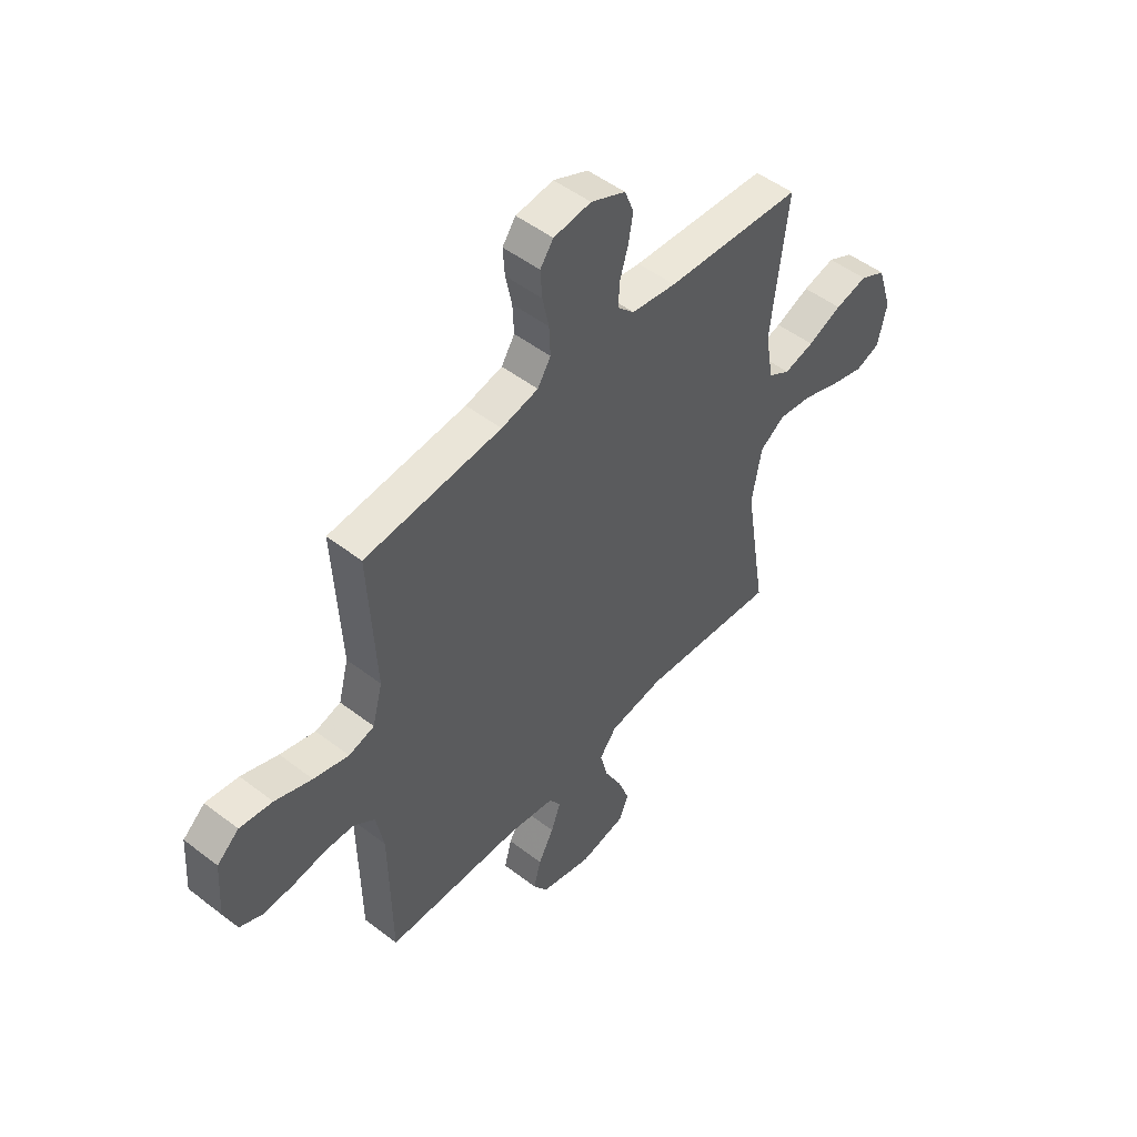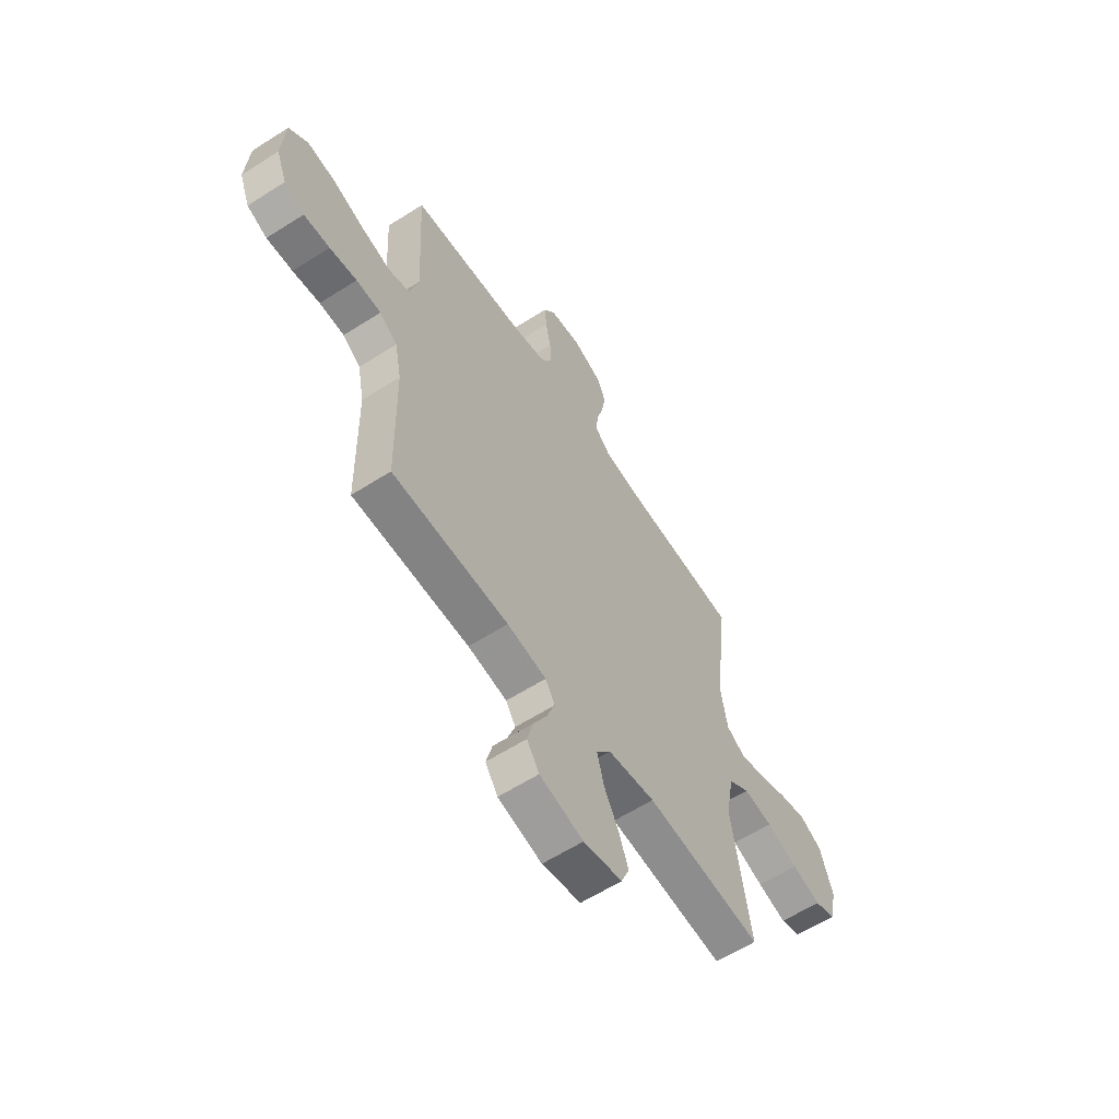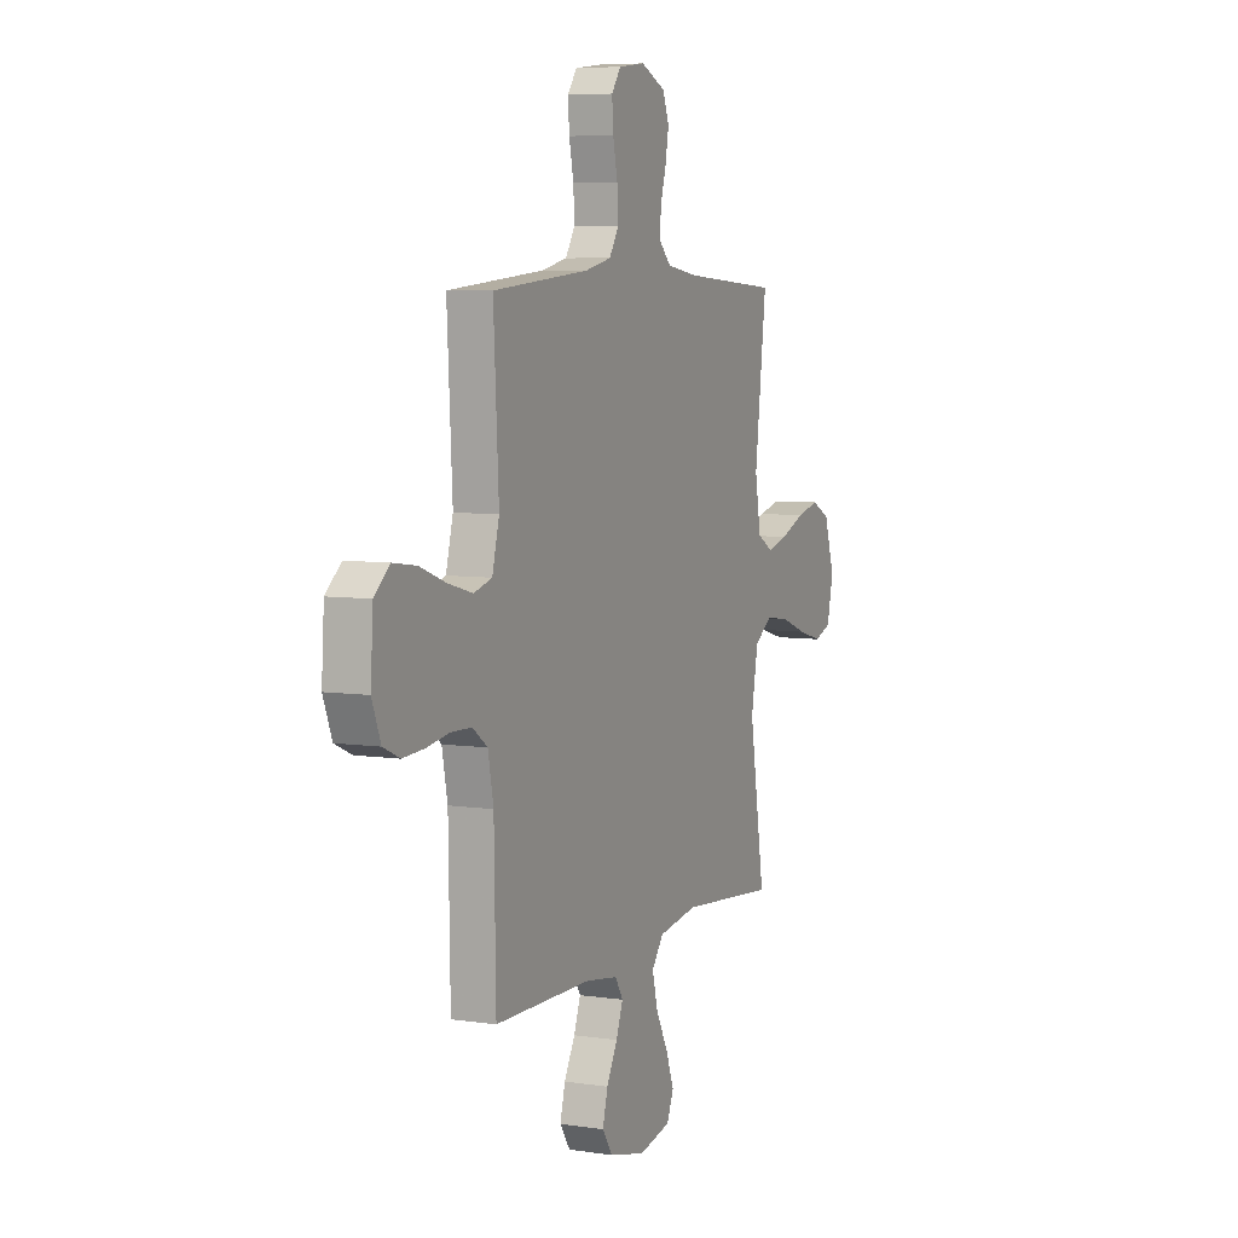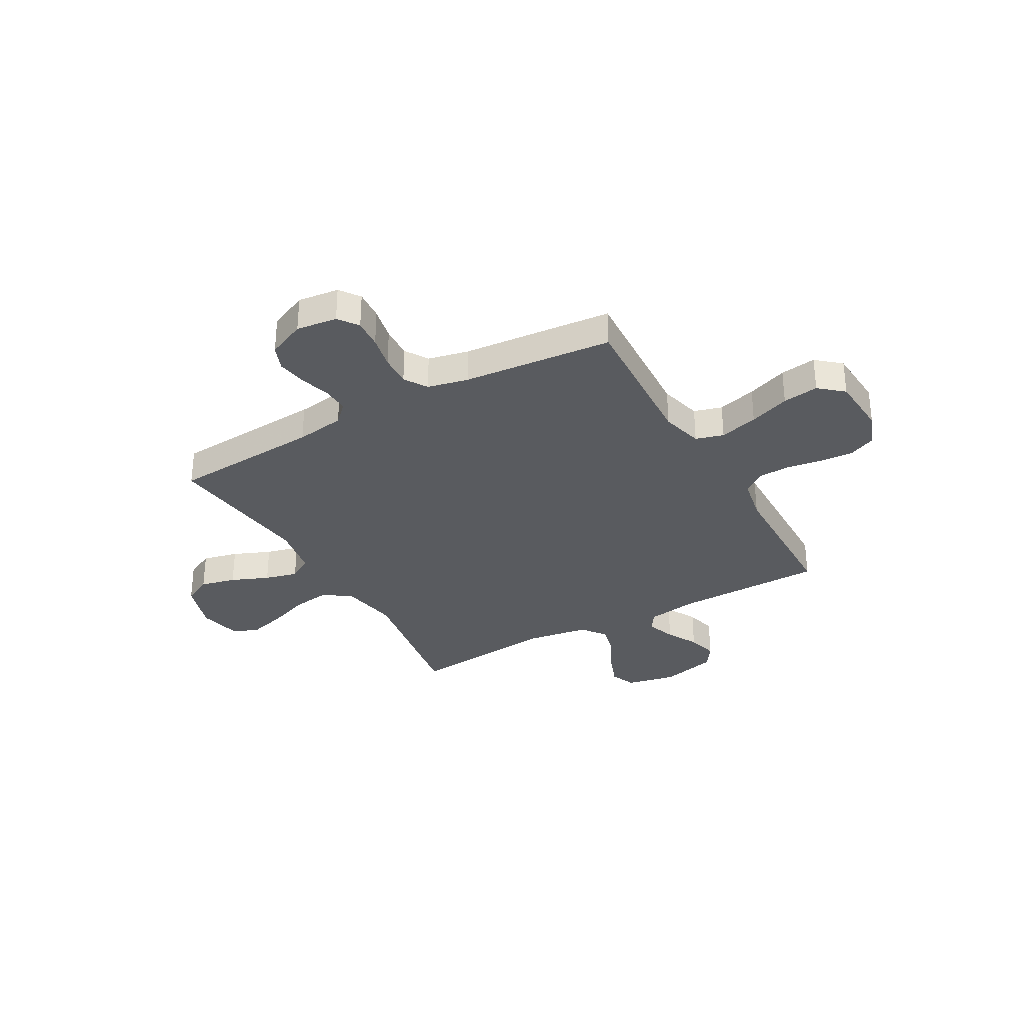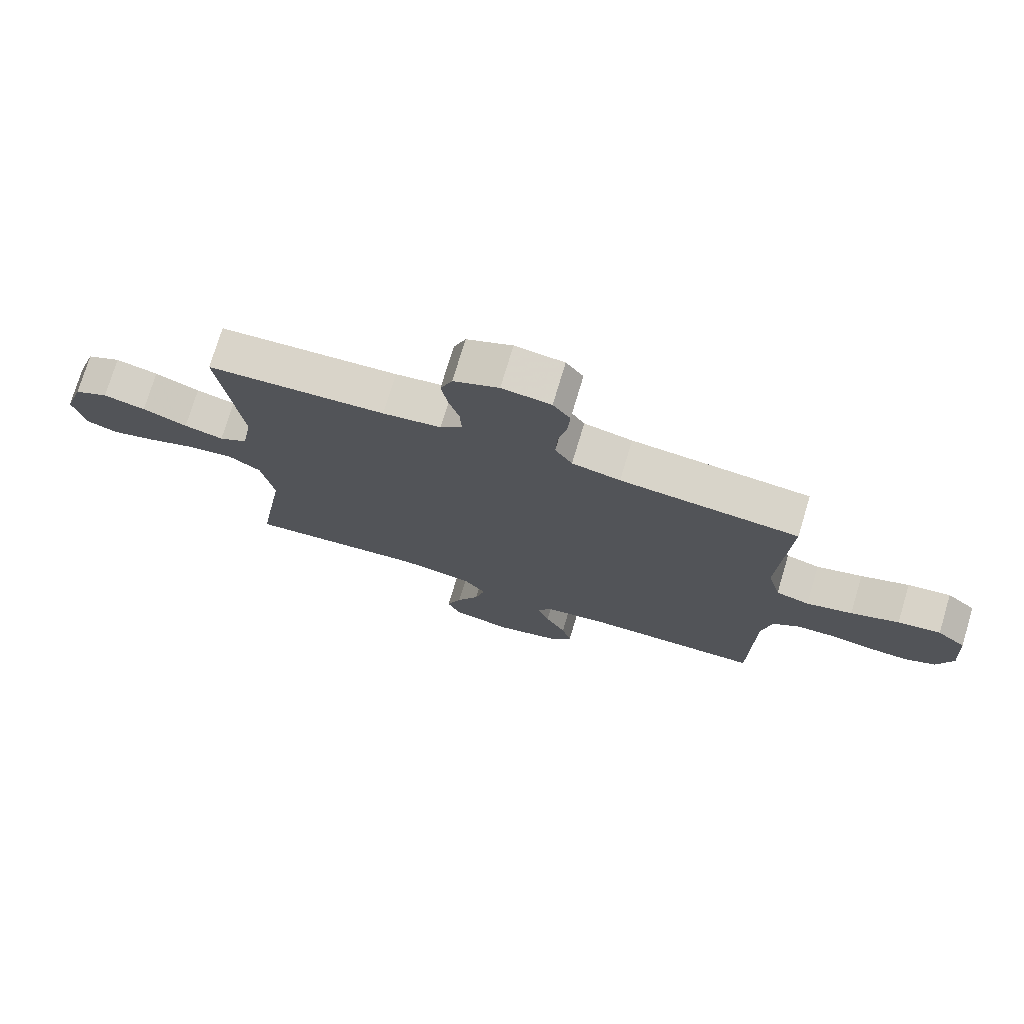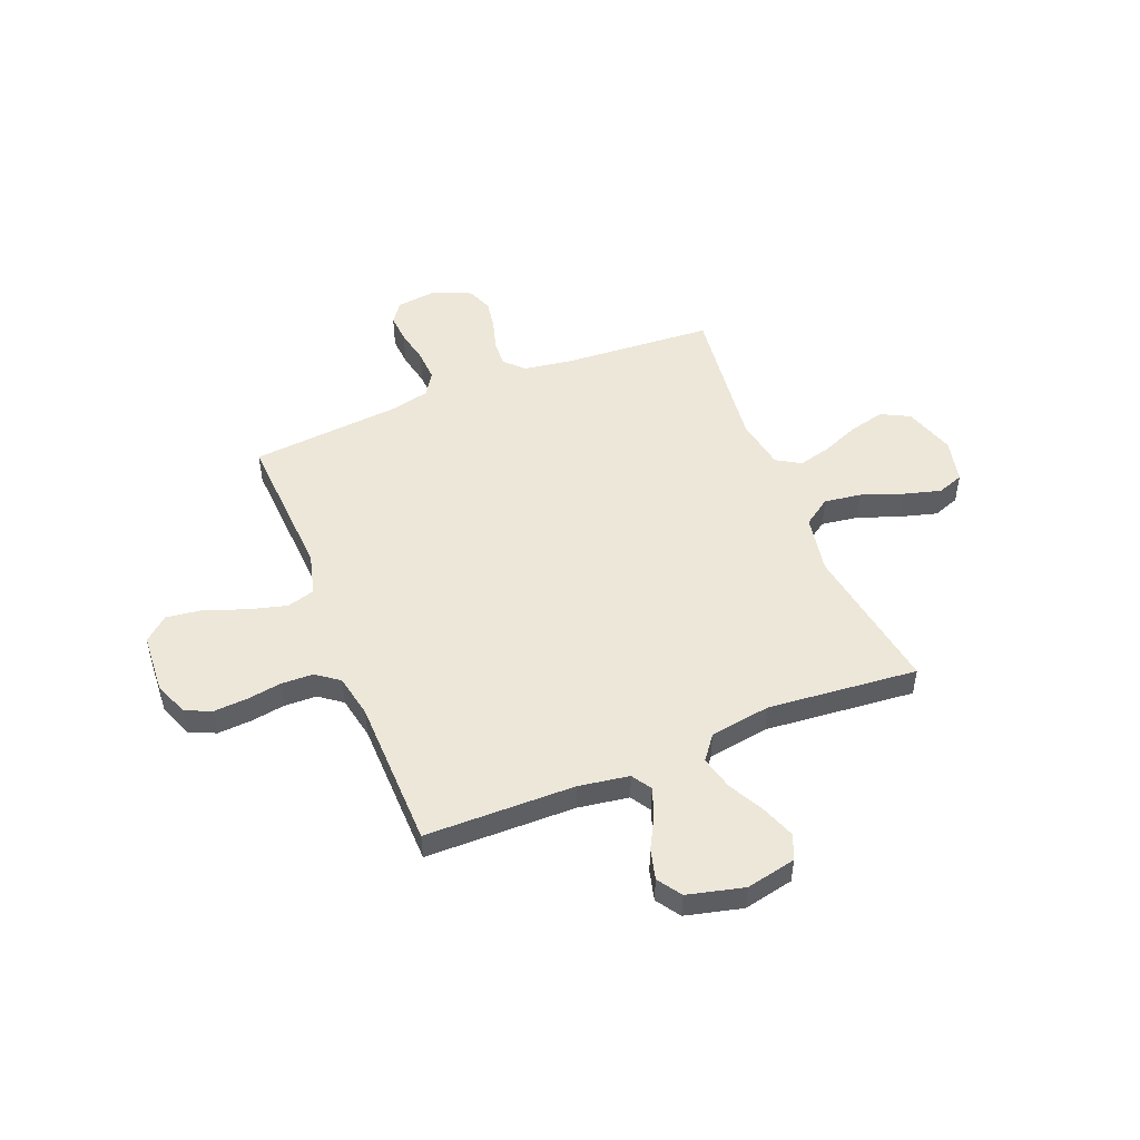
<metadata>
{"format":"obj","ext":"obj","renderer":"f3d","projection":"perspective","resolution":1024,"background":"white","views":[{"elev":50.1,"azim":130.2,"up":"+Z"},{"elev":-60.5,"azim":123.2,"up":"+Z"},{"elev":6.5,"azim":114.0,"up":"+Z"},{"elev":-32.2,"azim":29.4,"up":"+Y"},{"elev":74.8,"azim":16.7,"up":"+Z"},{"elev":50.0,"azim":158.1,"up":"+Y"}]}
</metadata>
<code>
v -0.5 0.07 -0.5
v -0.452 0.07 -0.2
v -0.473 0.07 -0.083
v -0.528 0.07 -0.045
v -0.603 0.07 -0.056
v -0.684 0.07 -0.086
v -0.759 0.07 -0.107
v -0.812 0.07 -0.088
v -0.832 0.07 0
v -0.799 0.07 0.103
v -0.742 0.07 0.132
v -0.671 0.07 0.115
v -0.596 0.07 0.084
v -0.53 0.07 0.067
v -0.482 0.07 0.096
v -0.464 0.07 0.2
v -0.5 0.07 0.5
v -0.2 0.07 0.52
v -0.102 0.07 0.535
v -0.065 0.07 0.572
v -0.068 0.07 0.625
v -0.086 0.07 0.686
v -0.096 0.07 0.745
v -0.076 0.07 0.796
v 0 0.07 0.83
v 0.082 0.07 0.82
v 0.111 0.07 0.78
v 0.107 0.07 0.721
v 0.093 0.07 0.654
v 0.09 0.07 0.591
v 0.119 0.07 0.545
v 0.2 0.07 0.527
v 0.5 0.07 0.5
v 0.484 0.07 0.2
v 0.506 0.07 0.116
v 0.562 0.07 0.1
v 0.639 0.07 0.121
v 0.72 0.07 0.151
v 0.792 0.07 0.161
v 0.84 0.07 0.12
v 0.848 0.07 0
v 0.821 0.07 -0.069
v 0.769 0.07 -0.092
v 0.702 0.07 -0.088
v 0.632 0.07 -0.077
v 0.568 0.07 -0.079
v 0.522 0.07 -0.113
v 0.505 0.07 -0.2
v 0.5 0.07 -0.5
v 0.2 0.07 -0.504
v 0.099 0.07 -0.52
v 0.074 0.07 -0.56
v 0.095 0.07 -0.617
v 0.129 0.07 -0.68
v 0.145 0.07 -0.741
v 0.113 0.07 -0.789
v 0 0.07 -0.817
v -0.1 0.07 -0.796
v -0.121 0.07 -0.746
v -0.096 0.07 -0.679
v -0.058 0.07 -0.606
v -0.041 0.07 -0.539
v -0.078 0.07 -0.491
v -0.2 0.07 -0.472
v -0.5 0 -0.5
v -0.452 0 -0.2
v -0.473 0 -0.083
v -0.528 0 -0.045
v -0.603 0 -0.056
v -0.684 0 -0.086
v -0.759 0 -0.107
v -0.812 0 -0.088
v -0.832 0 0
v -0.799 0 0.103
v -0.742 0 0.132
v -0.671 0 0.115
v -0.596 0 0.084
v -0.53 0 0.067
v -0.482 0 0.096
v -0.464 0 0.2
v -0.5 0 0.5
v -0.2 0 0.52
v -0.102 0 0.535
v -0.065 0 0.572
v -0.068 0 0.625
v -0.086 0 0.686
v -0.096 0 0.745
v -0.076 0 0.796
v 0 0 0.83
v 0.082 0 0.82
v 0.111 0 0.78
v 0.107 0 0.721
v 0.093 0 0.654
v 0.09 0 0.591
v 0.119 0 0.545
v 0.2 0 0.527
v 0.5 0 0.5
v 0.484 0 0.2
v 0.506 0 0.116
v 0.562 0 0.1
v 0.639 0 0.121
v 0.72 0 0.151
v 0.792 0 0.161
v 0.84 0 0.12
v 0.848 0 0
v 0.821 0 -0.069
v 0.769 0 -0.092
v 0.702 0 -0.088
v 0.632 0 -0.077
v 0.568 0 -0.079
v 0.522 0 -0.113
v 0.505 0 -0.2
v 0.5 0 -0.5
v 0.2 0 -0.504
v 0.099 0 -0.52
v 0.074 0 -0.56
v 0.095 0 -0.617
v 0.129 0 -0.68
v 0.145 0 -0.741
v 0.113 0 -0.789
v 0 0 -0.817
v -0.1 0 -0.796
v -0.121 0 -0.746
v -0.096 0 -0.679
v -0.058 0 -0.606
v -0.041 0 -0.539
v -0.078 0 -0.491
v -0.2 0 -0.472
f 59 60 61
f 58 59 61
f 57 58 61
f 56 57 61
f 55 56 61
f 54 55 61
f 53 54 61
f 52 53 61 62
f 51 52 62 63
f 48 49 50
f 50 51 63
f 48 50 63
f 47 48 63
f 43 44 45
f 42 43 45
f 41 42 45
f 40 41 45
f 39 40 45
f 38 39 45
f 37 38 45
f 36 37 45 46
f 47 63 64
f 46 47 64
f 36 46 64
f 35 36 64
f 27 28 29
f 26 27 29
f 25 26 29
f 24 25 29
f 23 24 29
f 22 23 29
f 21 22 29
f 20 21 29 30
f 19 20 30 31
f 16 17 18
f 19 31 32
f 18 19 32
f 16 18 32
f 15 16 32
f 11 12 13
f 10 11 13
f 9 10 13
f 8 9 13
f 7 8 13
f 6 7 13
f 5 6 13
f 4 5 13 14
f 3 4 14 15
f 64 1 2
f 35 64 2
f 34 35 2
f 32 33 34
f 15 32 34
f 3 15 34
f 2 3 34
f 125 124 123
f 125 123 122
f 125 122 121
f 125 121 120
f 125 120 119
f 125 119 118
f 125 118 117
f 126 125 117 116
f 127 126 116 115
f 114 113 112
f 127 115 114
f 127 114 112
f 127 112 111
f 109 108 107
f 109 107 106
f 109 106 105
f 109 105 104
f 109 104 103
f 109 103 102
f 109 102 101
f 110 109 101 100
f 128 127 111
f 128 111 110
f 128 110 100
f 128 100 99
f 93 92 91
f 93 91 90
f 93 90 89
f 93 89 88
f 93 88 87
f 93 87 86
f 93 86 85
f 94 93 85 84
f 95 94 84 83
f 82 81 80
f 96 95 83
f 96 83 82
f 96 82 80
f 96 80 79
f 77 76 75
f 77 75 74
f 77 74 73
f 77 73 72
f 77 72 71
f 77 71 70
f 77 70 69
f 78 77 69 68
f 79 78 68 67
f 66 65 128
f 66 128 99
f 66 99 98
f 98 97 96
f 98 96 79
f 98 79 67
f 98 67 66
f 1 65 66 2
f 2 66 67 3
f 3 67 68 4
f 4 68 69 5
f 5 69 70 6
f 6 70 71 7
f 7 71 72 8
f 8 72 73 9
f 9 73 74 10
f 10 74 75 11
f 11 75 76 12
f 12 76 77 13
f 13 77 78 14
f 14 78 79 15
f 15 79 80 16
f 16 80 81 17
f 17 81 82 18
f 18 82 83 19
f 19 83 84 20
f 20 84 85 21
f 21 85 86 22
f 22 86 87 23
f 23 87 88 24
f 24 88 89 25
f 25 89 90 26
f 26 90 91 27
f 27 91 92 28
f 28 92 93 29
f 29 93 94 30
f 30 94 95 31
f 31 95 96 32
f 32 96 97 33
f 33 97 98 34
f 34 98 99 35
f 35 99 100 36
f 36 100 101 37
f 37 101 102 38
f 38 102 103 39
f 39 103 104 40
f 40 104 105 41
f 41 105 106 42
f 42 106 107 43
f 43 107 108 44
f 44 108 109 45
f 45 109 110 46
f 46 110 111 47
f 47 111 112 48
f 48 112 113 49
f 49 113 114 50
f 50 114 115 51
f 51 115 116 52
f 52 116 117 53
f 53 117 118 54
f 54 118 119 55
f 55 119 120 56
f 56 120 121 57
f 57 121 122 58
f 58 122 123 59
f 59 123 124 60
f 60 124 125 61
f 61 125 126 62
f 62 126 127 63
f 63 127 128 64
f 64 128 65 1

</code>
